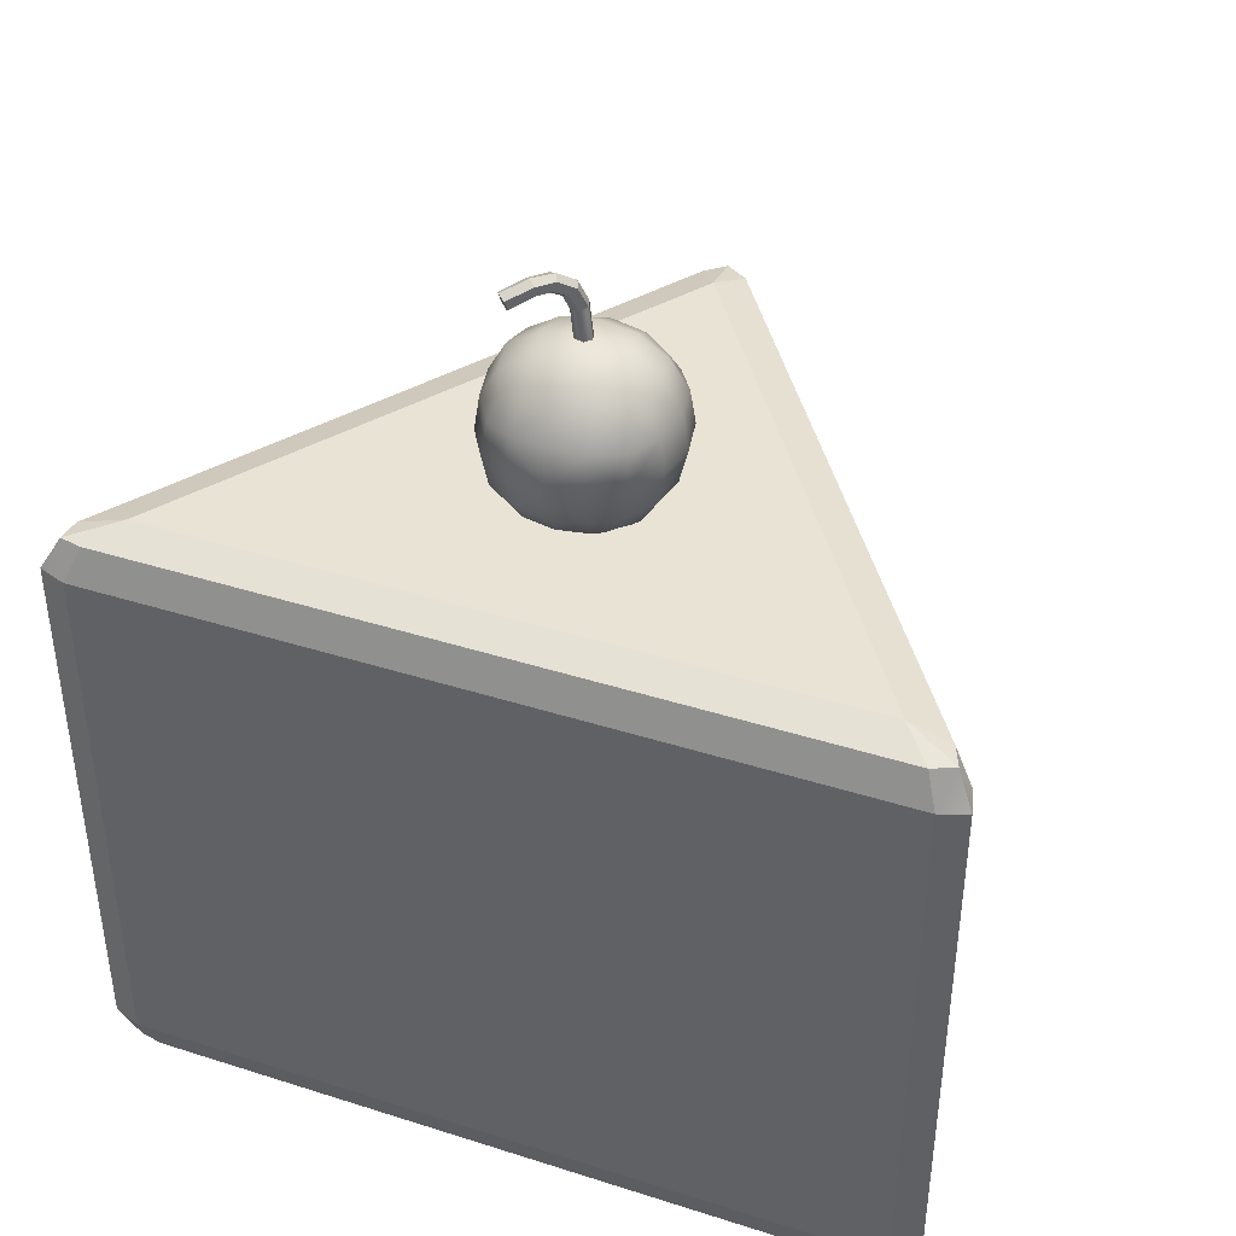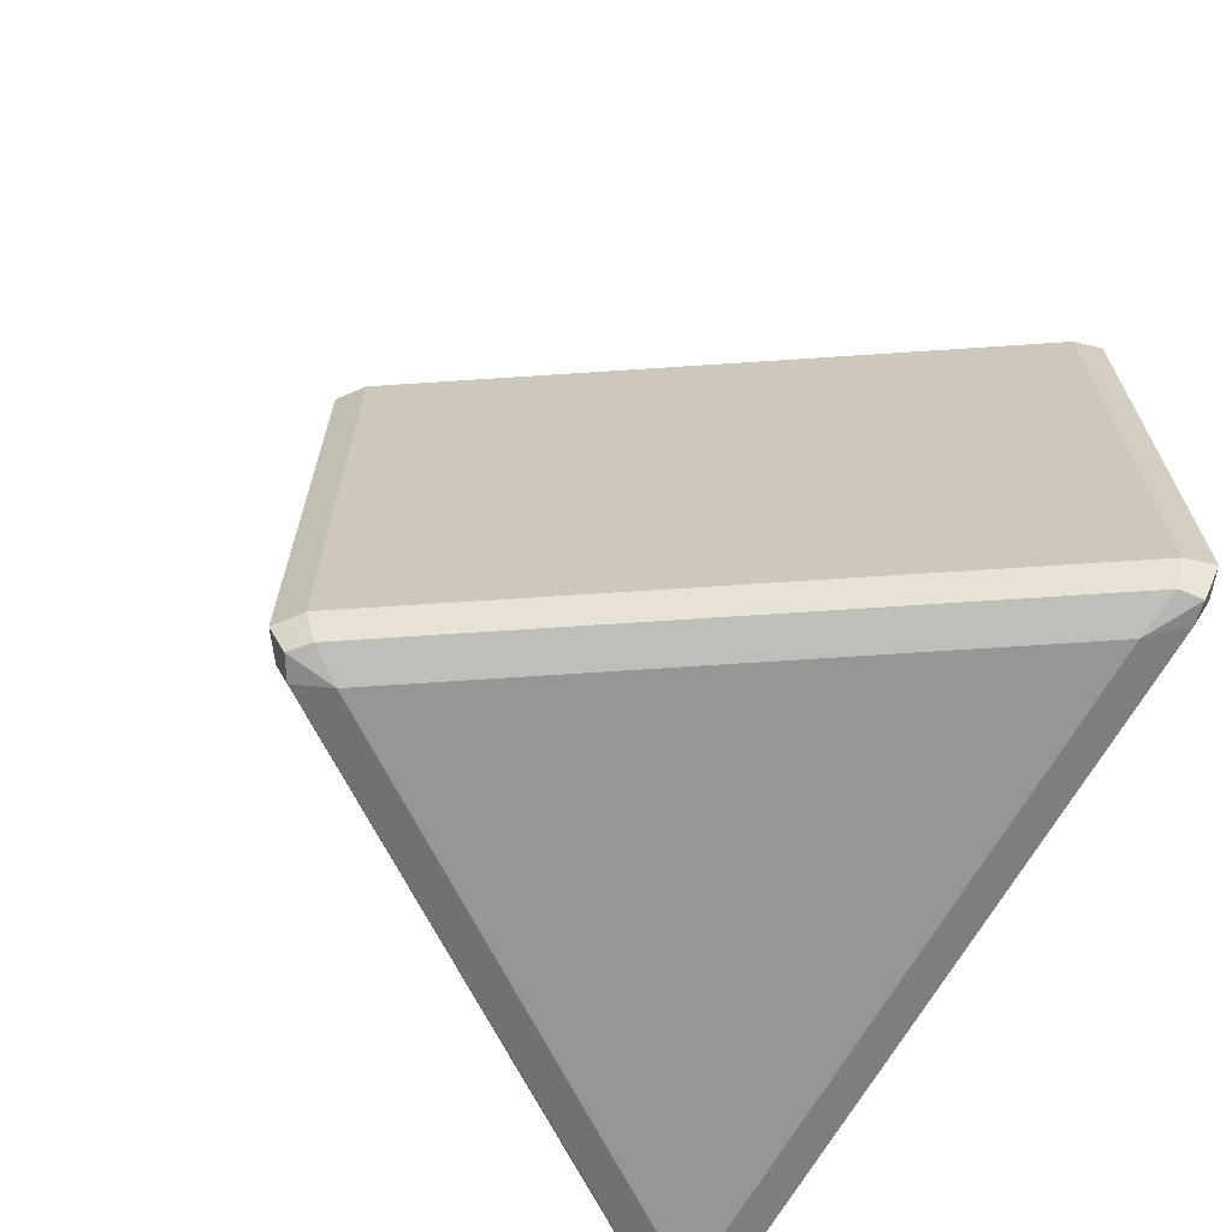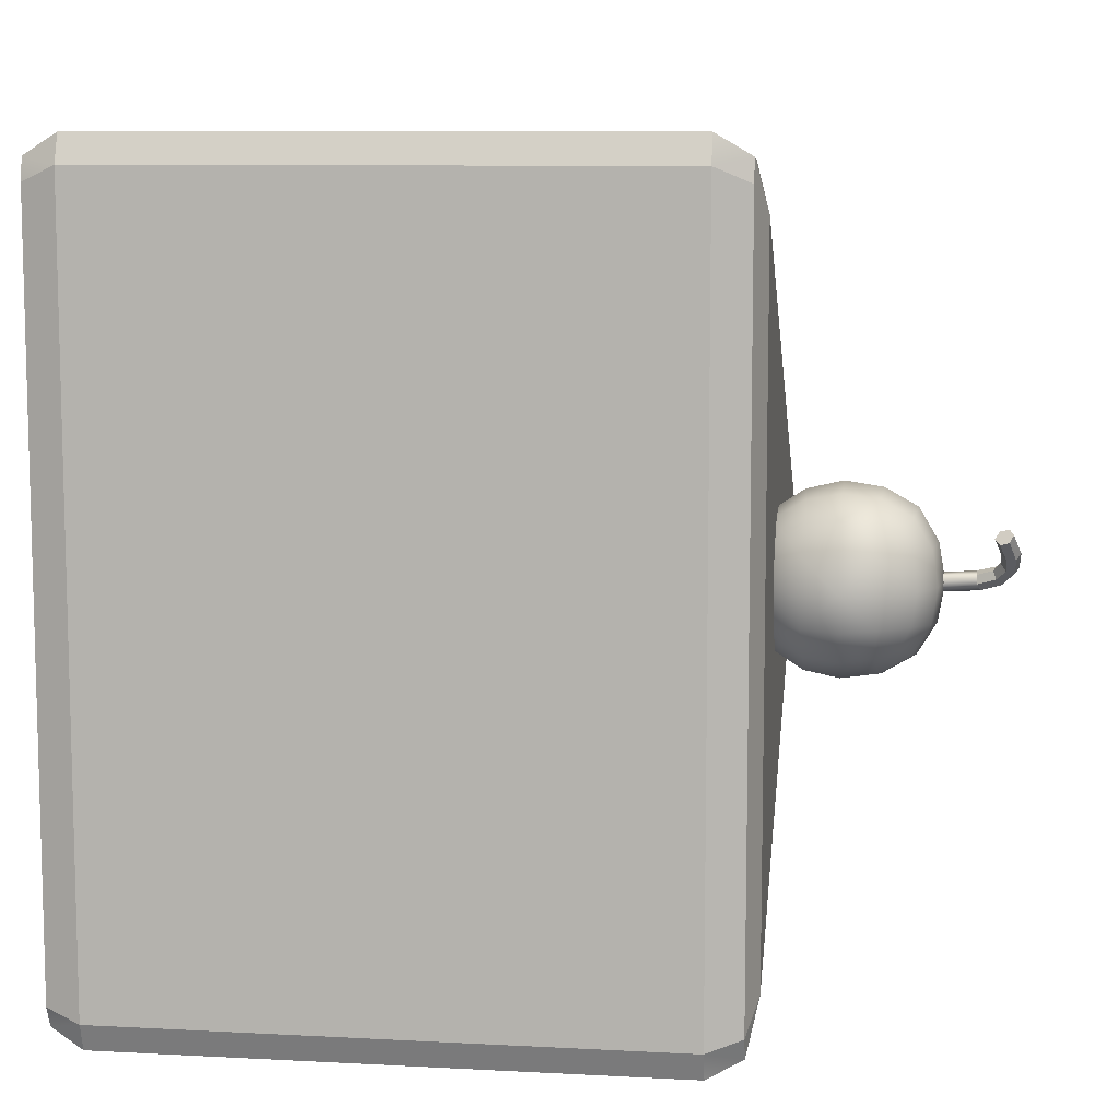
<metadata>
{"format":"obj","ext":"obj","renderer":"f3d","projection":"perspective","resolution":1024,"background":"white","views":[{"elev":40.8,"azim":-68.8,"up":"+Z"},{"elev":-67.3,"azim":150.2,"up":"+Z"},{"elev":9.1,"azim":-82.0,"up":"+Y"}]}
</metadata>
<code>
g cake
v -0.2519 -0.3322 0.3155
v -0.251 0.3319 0.3155
v 0.2468 0.0002905 0.3155
v 0.2468 0.0002905 0.3155
v 0.2931 0.002107 0.3046
v 0.2795 -0.01969 0.3046
v 0.2931 0.002107 0.3046
v 0.2468 0.0002905 0.3155
v 0.2777 0.02028 0.3046
v -0.2519 -0.3322 0.3155
v -0.2755 -0.3822 0.3046
v -0.2855 -0.3613 0.3046
v -0.2755 -0.3822 0.3046
v -0.2519 -0.3322 0.3155
v -0.2537 -0.3731 0.3046
v -0.251 0.3319 0.3155
v -0.2801 0.3791 0.3046
v -0.2574 0.3764 0.3046
v -0.2801 0.3791 0.3046
v -0.251 0.3319 0.3155
v -0.2846 0.3573 0.3046
v -0.2519 -0.3322 -0.3204
v 0.2468 0.0002905 -0.3204
v -0.251 0.3319 -0.3204
v 0.2468 0.0002905 -0.3204
v 0.2795 -0.01969 -0.3095
v 0.2931 0.002107 -0.3095
v 0.2931 0.002107 -0.3095
v 0.2777 0.02028 -0.3095
v 0.2468 0.0002905 -0.3204
v -0.2519 -0.3322 -0.3204
v -0.2855 -0.3613 -0.3095
v -0.2755 -0.3822 -0.3095
v -0.2755 -0.3822 -0.3095
v -0.2537 -0.3731 -0.3095
v -0.2519 -0.3322 -0.3204
v -0.251 0.3319 -0.3204
v -0.2574 0.3764 -0.3095
v -0.2801 0.3791 -0.3095
v -0.2801 0.3791 -0.3095
v -0.2846 0.3573 -0.3095
v -0.251 0.3319 -0.3204
v -0.07932 0.0002905 0.4936
v -0.07478 0.006649 0.4618
v -0.07751 0.008466 0.4926
v -0.07751 -0.002435 0.4618
v -0.07387 -0.006068 0.4963
v -0.07115 -0.008794 0.4618
v -0.0657 -0.003343 0.4972
v -0.06297 -0.006068 0.4618
v -0.08477 0.005741 0.5099
v -0.07751 0.008466 0.4926
v -0.08205 0.01301 0.5072
v -0.07932 0.0002905 0.4936
v -0.07932 0.0002905 0.4936
v -0.08023 0.0002905 0.5154
v -0.07387 -0.006068 0.4963
v -0.08477 0.005741 0.5099
v -0.09204 0.01301 0.5263
v -0.09477 0.01483 0.5181
v -0.1057 0.02663 0.5263
v -0.1048 0.02573 0.5181
v -0.1238 0.0448 0.5199
v -0.122 0.04208 0.5117
v -0.07205 0.003924 0.5181
v -0.07387 -0.006068 0.4963
v -0.08023 0.0002905 0.5154
v -0.0657 -0.003343 0.4972
v -0.09477 0.01483 0.5181
v -0.08205 0.01301 0.5072
v -0.09022 0.02118 0.5135
v -0.08477 0.005741 0.5099
v -0.08568 0.01664 0.5299
v -0.08023 0.0002905 0.5154
v -0.09204 0.01301 0.5263
v -0.07205 0.003924 0.5181
v -0.1048 0.02573 0.5181
v -0.09022 0.02118 0.5135
v -0.09931 0.03027 0.5135
v -0.09477 0.01483 0.5181
v -0.1011 0.03208 0.5308
v -0.09204 0.01301 0.5263
v -0.1057 0.02663 0.5263
v -0.08568 0.01664 0.5299
v -0.122 0.04208 0.5117
v -0.09931 0.03027 0.5135
v -0.1157 0.04662 0.5072
v -0.1048 0.02573 0.5181
v -0.1193 0.05116 0.5235
v -0.1057 0.02663 0.5263
v -0.1238 0.0448 0.5199
v -0.1011 0.03208 0.5308
v -0.07478 0.006649 0.4618
v -0.06933 0.01119 0.4936
v -0.07751 0.008466 0.4926
v -0.0666 0.008466 0.4618
v -0.06297 0.004833 0.4963
v -0.06025 0.002107 0.4618
v -0.0657 -0.003343 0.4972
v -0.06297 -0.006068 0.4618
v -0.07387 0.01573 0.5099
v -0.07751 0.008466 0.4926
v -0.06933 0.01119 0.4936
v -0.08205 0.01301 0.5072
v -0.06933 0.01119 0.5154
v -0.06933 0.01119 0.4936
v -0.06297 0.004833 0.4963
v -0.07387 0.01573 0.5099
v -0.08114 0.02391 0.5263
v -0.08386 0.02573 0.5181
v -0.09477 0.03754 0.5263
v -0.09386 0.03572 0.5181
v -0.1129 0.0548 0.5199
v -0.1111 0.05298 0.5117
v -0.07205 0.003924 0.5181
v -0.06297 0.004833 0.4963
v -0.0657 -0.003343 0.4972
v -0.06933 0.01119 0.5154
v -0.08386 0.02573 0.5181
v -0.08205 0.01301 0.5072
v -0.07387 0.01573 0.5099
v -0.09022 0.02118 0.5135
v -0.08568 0.01664 0.5299
v -0.06933 0.01119 0.5154
v -0.07205 0.003924 0.5181
v -0.08114 0.02391 0.5263
v -0.09386 0.03572 0.5181
v -0.09022 0.02118 0.5135
v -0.08386 0.02573 0.5181
v -0.09931 0.03027 0.5135
v -0.1011 0.03208 0.5308
v -0.08114 0.02391 0.5263
v -0.08568 0.01664 0.5299
v -0.09477 0.03754 0.5263
v -0.1111 0.05298 0.5117
v -0.09931 0.03027 0.5135
v -0.09386 0.03572 0.5181
v -0.1157 0.04662 0.5072
v -0.1193 0.05116 0.5235
v -0.09477 0.03754 0.5263
v -0.1011 0.03208 0.5308
v -0.1129 0.0548 0.5199
v -0.1129 0.0548 0.5199
v -0.1157 0.04662 0.5072
v -0.1111 0.05298 0.5117
v -0.1238 0.0448 0.5199
v -0.1193 0.05116 0.5235
v -0.122 0.04208 0.5117
v -0.251 0.3319 0.3155
v -0.2855 -0.3613 0.3046
v -0.2846 0.3573 0.3046
v -0.2519 -0.3322 0.3155
v -0.2519 -0.3322 0.3155
v 0.2795 -0.01969 0.3046
v -0.2537 -0.3731 0.3046
v 0.2468 0.0002905 0.3155
v 0.2468 0.0002905 0.3155
v -0.2574 0.3764 0.3046
v 0.2777 0.02028 0.3046
v -0.251 0.3319 0.3155
v -0.2846 0.3573 0.3046
v -0.2964 -0.3722 0.271
v -0.2964 0.3718 0.271
v -0.2855 -0.3613 0.3046
v -0.2537 -0.3731 0.3046
v 0.2904 -0.02515 0.271
v -0.2601 -0.3912 0.271
v 0.2795 -0.01969 0.3046
v 0.2777 0.02028 0.3046
v -0.2592 0.3909 0.271
v 0.2904 0.02573 0.271
v -0.2574 0.3764 0.3046
v 0.2931 0.002107 0.3046
v 0.2904 -0.02515 0.271
v 0.2795 -0.01969 0.3046
v 0.3095 0.0002905 0.271
v 0.2931 0.002107 0.3046
v 0.2904 0.02573 0.271
v 0.3095 0.0002905 0.271
v 0.2777 0.02028 0.3046
v -0.2964 -0.3722 -0.2759
v -0.2964 0.3718 0.271
v -0.2964 -0.3722 0.271
v -0.2964 0.3718 -0.2759
v -0.2592 0.3909 0.271
v -0.2801 0.3791 0.3046
v -0.2864 0.3991 0.271
v -0.2574 0.3764 0.3046
v -0.2964 -0.3722 0.271
v -0.2755 -0.3822 0.3046
v -0.2873 -0.3985 0.271
v -0.2855 -0.3613 0.3046
v -0.2755 -0.3822 0.3046
v -0.2601 -0.3912 0.271
v -0.2873 -0.3985 0.271
v -0.2537 -0.3731 0.3046
v -0.2801 0.3791 0.3046
v -0.2964 0.3718 0.271
v -0.2864 0.3991 0.271
v -0.2846 0.3573 0.3046
v -0.2601 -0.3912 -0.2759
v 0.2904 -0.02515 0.271
v 0.2904 -0.02515 -0.2759
v -0.2601 -0.3912 0.271
v 0.2904 0.02573 -0.2759
v -0.2592 0.3909 0.271
v -0.2592 0.3909 -0.2759
v 0.2904 0.02573 0.271
v -0.2964 -0.3722 -0.2759
v -0.2873 -0.3985 0.271
v -0.2873 -0.3985 -0.2759
v -0.2964 -0.3722 0.271
v 0.2904 -0.02515 -0.2759
v 0.3095 0.0002905 0.271
v 0.3095 0.0002905 -0.2759
v 0.2904 -0.02515 0.271
v -0.2592 0.3909 -0.2759
v -0.2864 0.3991 0.271
v -0.2864 0.3991 -0.2759
v -0.2592 0.3909 0.271
v -0.2873 -0.3985 -0.2759
v -0.2601 -0.3912 0.271
v -0.2601 -0.3912 -0.2759
v -0.2873 -0.3985 0.271
v 0.3095 0.0002905 -0.2759
v 0.2904 0.02573 0.271
v 0.2904 0.02573 -0.2759
v 0.3095 0.0002905 0.271
v -0.2964 0.3718 -0.2759
v -0.2864 0.3991 0.271
v -0.2964 0.3718 0.271
v -0.2864 0.3991 -0.2759
v -0.251 0.3319 -0.3204
v -0.2855 -0.3613 -0.3095
v -0.2519 -0.3322 -0.3204
v -0.2846 0.3573 -0.3095
v -0.2519 -0.3322 -0.3204
v 0.2795 -0.01969 -0.3095
v 0.2468 0.0002905 -0.3204
v -0.2537 -0.3731 -0.3095
v 0.2468 0.0002905 -0.3204
v -0.2574 0.3764 -0.3095
v -0.251 0.3319 -0.3204
v 0.2777 0.02028 -0.3095
v -0.2846 0.3573 -0.3095
v -0.2964 -0.3722 -0.2759
v -0.2855 -0.3613 -0.3095
v -0.2964 0.3718 -0.2759
v -0.2537 -0.3731 -0.3095
v 0.2904 -0.02515 -0.2759
v 0.2795 -0.01969 -0.3095
v -0.2601 -0.3912 -0.2759
v 0.2777 0.02028 -0.3095
v -0.2592 0.3909 -0.2759
v -0.2574 0.3764 -0.3095
v 0.2904 0.02573 -0.2759
v 0.2931 0.002107 -0.3095
v 0.2904 -0.02515 -0.2759
v 0.3095 0.0002905 -0.2759
v 0.2795 -0.01969 -0.3095
v 0.2931 0.002107 -0.3095
v 0.2904 0.02573 -0.2759
v 0.2777 0.02028 -0.3095
v 0.3095 0.0002905 -0.2759
v -0.2592 0.3909 -0.2759
v -0.2801 0.3791 -0.3095
v -0.2574 0.3764 -0.3095
v -0.2864 0.3991 -0.2759
v -0.2964 -0.3722 -0.2759
v -0.2755 -0.3822 -0.3095
v -0.2855 -0.3613 -0.3095
v -0.2873 -0.3985 -0.2759
v -0.2755 -0.3822 -0.3095
v -0.2601 -0.3912 -0.2759
v -0.2537 -0.3731 -0.3095
v -0.2873 -0.3985 -0.2759
v -0.2801 0.3791 -0.3095
v -0.2964 0.3718 -0.2759
v -0.2846 0.3573 -0.3095
v -0.2864 0.3991 -0.2759
v -0.1002 -0.03241 0.2955
v -0.06933 -0.0633 0.3101
v -0.06933 -0.03423 0.291
v -0.06933 0.0002905 0.2837
v -0.1002 -0.05966 0.3128
v -0.1038 -0.07692 0.3409
v -0.06933 -0.08237 0.3391
v -0.06933 -0.09055 0.3736
v -0.1211 -0.05058 0.321
v -0.102 0.0002905 0.2892
v -0.1002 0.03208 0.2955
v -0.1302 0.0002905 0.3064
v -0.06933 0.0339 0.291
v -0.06933 0.06297 0.3101
v -0.1275 -0.0306 0.311
v -0.1465 -0.03241 0.3391
v -0.1311 -0.05966 0.3419
v -0.1366 -0.0633 0.3736
v -0.1057 -0.08328 0.3736
v -0.1038 -0.07874 0.4073
v -0.06933 -0.0851 0.41
v -0.06933 -0.06693 0.4409
v -0.1002 0.05934 0.3128
v -0.1029 0.0766 0.3409
v -0.06933 0.08205 0.3391
v -0.06933 0.09022 0.3736
v -0.1211 0.05116 0.321
v -0.1275 0.03118 0.311
v -0.1465 0.03299 0.3391
v -0.1311 0.06025 0.3419
v -0.1366 0.06388 0.3736
v -0.1057 0.08296 0.3736
v -0.1029 0.07841 0.4073
v -0.06933 0.08477 0.41
v -0.06933 0.06751 0.4409
v -0.1511 0.0002905 0.3364
v -0.1593 0.0002905 0.3727
v -0.1538 0.0339 0.3727
v -0.1465 0.03299 0.4073
v -0.1311 0.06025 0.4045
v -0.1211 0.05207 0.4263
v -0.1002 0.06206 0.4363
v -0.1002 0.0339 0.4536
v -0.06933 0.03663 0.459
v -0.06933 0.0002905 0.4654
v -0.1538 -0.03423 0.3727
v -0.1465 -0.03241 0.4073
v -0.1275 0.03118 0.4363
v -0.1302 0.0002905 0.4409
v -0.1511 0.0002905 0.41
v -0.102 0.0002905 0.459
v -0.1002 -0.03423 0.4536
v -0.06933 -0.03695 0.459
v -0.1311 -0.06057 0.4045
v -0.1275 -0.0315 0.4363
v -0.1211 -0.0524 0.4263
v -0.1002 -0.06239 0.4363
v -0.03754 0.03208 0.2955
v -0.06933 0.06297 0.3101
v -0.06933 0.0339 0.291
v -0.06933 0.0002905 0.2837
v -0.03844 0.05934 0.3128
v -0.03481 0.0766 0.3409
v -0.06933 0.08205 0.3391
v -0.06933 0.09022 0.3736
v -0.01755 0.05116 0.321
v -0.03663 0.0002905 0.2892
v -0.03754 -0.03241 0.2955
v -0.007558 0.0002905 0.3064
v -0.06933 -0.03423 0.291
v -0.06933 -0.0633 0.3101
v -0.01028 0.03118 0.311
v 0.008794 0.03208 0.3391
v -0.006649 0.06025 0.3419
v -0.002107 0.06388 0.3736
v -0.03208 0.08296 0.3736
v -0.03481 0.07841 0.4073
v -0.06933 0.08477 0.41
v -0.06933 0.06751 0.4409
v -0.03844 -0.05966 0.3128
v -0.03481 -0.07692 0.3409
v -0.06933 -0.08237 0.3391
v -0.06933 -0.09055 0.3736
v -0.01755 -0.05058 0.321
v -0.01028 -0.0306 0.311
v 0.007885 -0.03241 0.3391
v -0.006649 -0.05966 0.3419
v -0.002107 -0.0633 0.3736
v -0.03208 -0.08328 0.3736
v -0.03481 -0.07874 0.4073
v -0.06933 -0.0851 0.41
v -0.06933 -0.06693 0.4409
v 0.01243 0.0002905 0.3364
v 0.02151 0.0002905 0.3727
v 0.01515 -0.03423 0.3727
v 0.007885 -0.03241 0.4073
v -0.006649 -0.06057 0.4045
v -0.01755 -0.0524 0.4263
v -0.03844 -0.06239 0.4363
v -0.03754 -0.03423 0.4536
v -0.06933 -0.03695 0.459
v -0.06933 0.0002905 0.4654
v 0.01515 0.0339 0.3727
v 0.008794 0.03208 0.4073
v -0.01028 -0.0315 0.4363
v -0.007558 0.0002905 0.4409
v 0.01243 0.0002905 0.41
v -0.03663 0.0002905 0.459
v -0.03754 0.0339 0.4536
v -0.06933 0.03663 0.459
v -0.006649 0.06025 0.4045
v -0.01028 0.03118 0.4363
v -0.01755 0.05207 0.4263
v -0.03844 0.06206 0.4363
g cake_0
f 3 2 1
f 6 5 4
f 9 8 7
f 12 11 10
f 15 14 13
f 18 17 16
f 21 20 19
f 24 23 22
f 27 26 25
f 30 29 28
f 33 32 31
f 36 35 34
f 39 38 37
f 42 41 40
f 45 44 43
f 46 43 44
f 43 46 47
f 48 47 46
f 47 48 49
f 50 49 48
f 53 52 51
f 54 51 52
f 57 56 55
f 58 55 56
f 56 59 58
f 60 58 59
f 59 61 60
f 62 60 61
f 61 63 62
f 64 62 63
f 67 66 65
f 68 65 66
f 71 70 69
f 72 69 70
f 75 74 73
f 76 73 74
f 79 78 77
f 80 77 78
f 83 82 81
f 84 81 82
f 87 86 85
f 88 85 86
f 91 90 89
f 92 89 90
f 95 94 93
f 96 93 94
f 94 97 96
f 98 96 97
f 97 99 98
f 100 98 99
f 103 102 101
f 104 101 102
f 107 106 105
f 108 105 106
f 105 108 109
f 110 109 108
f 109 110 111
f 112 111 110
f 111 112 113
f 114 113 112
f 117 116 115
f 118 115 116
f 121 120 119
f 122 119 120
f 125 124 123
f 126 123 124
f 129 128 127
f 130 127 128
f 133 132 131
f 134 131 132
f 137 136 135
f 138 135 136
f 141 140 139
f 142 139 140
f 145 144 143
f 144 146 143
f 146 147 143
f 148 146 144
f 151 150 149
f 152 149 150
f 155 154 153
f 156 153 154
f 159 158 157
f 160 157 158
f 163 162 161
f 164 161 162
f 167 166 165
f 168 165 166
f 171 170 169
f 172 169 170
f 175 174 173
f 176 173 174
f 179 178 177
f 180 177 178
f 183 182 181
f 184 181 182
f 187 186 185
f 188 185 186
f 191 190 189
f 192 189 190
f 195 194 193
f 196 193 194
f 199 198 197
f 200 197 198
f 203 202 201
f 204 201 202
f 207 206 205
f 208 205 206
f 211 210 209
f 212 209 210
f 215 214 213
f 216 213 214
f 219 218 217
f 220 217 218
f 223 222 221
f 224 221 222
f 227 226 225
f 228 225 226
f 231 230 229
f 232 229 230
f 235 234 233
f 236 233 234
f 239 238 237
f 240 237 238
f 243 242 241
f 244 241 242
f 247 246 245
f 248 245 246
f 251 250 249
f 252 249 250
f 255 254 253
f 256 253 254
f 259 258 257
f 260 257 258
f 263 262 261
f 264 261 262
f 267 266 265
f 268 265 266
f 271 270 269
f 272 269 270
f 275 274 273
f 276 273 274
f 279 278 277
f 280 277 278
f 283 282 281
f 283 281 284
f 285 281 282
f 285 282 286
f 287 286 282
f 287 288 286
f 285 289 281
f 285 286 289
f 290 284 281
f 290 291 284
f 290 281 292
f 290 292 291
f 293 284 291
f 293 291 294
f 295 281 289
f 295 292 281
f 295 289 296
f 295 296 292
f 297 289 286
f 297 296 289
f 297 286 298
f 297 298 296
f 299 286 288
f 299 298 286
f 299 288 300
f 299 300 298
f 301 300 288
f 301 302 300
f 303 294 291
f 303 304 294
f 305 294 304
f 305 304 306
f 303 291 307
f 303 307 304
f 308 307 291
f 308 309 307
f 308 291 292
f 308 292 309
f 310 304 307
f 310 307 309
f 310 311 304
f 310 309 311
f 312 306 304
f 312 304 311
f 312 313 306
f 312 311 313
f 314 306 313
f 314 313 315
f 316 309 292
f 316 317 309
f 316 292 296
f 316 296 317
f 318 311 309
f 318 309 317
f 318 319 311
f 318 317 319
f 320 313 311
f 320 311 319
f 320 321 313
f 320 319 321
f 322 315 313
f 322 313 321
f 322 323 315
f 322 321 323
f 324 315 323
f 324 323 325
f 326 317 296
f 326 327 317
f 326 296 298
f 326 298 327
f 328 321 319
f 328 323 321
f 328 319 329
f 328 329 323
f 330 319 317
f 330 317 327
f 330 329 319
f 330 327 329
f 331 325 323
f 331 323 329
f 331 332 325
f 331 329 332
f 333 325 332
f 333 332 302
f 334 327 298
f 334 298 300
f 335 329 327
f 335 332 329
f 334 336 327
f 335 327 336
f 334 300 336
f 335 336 332
f 337 302 332
f 337 300 302
f 337 332 336
f 337 336 300
f 340 339 338
f 340 338 341
f 342 338 339
f 342 339 343
f 344 343 339
f 344 345 343
f 342 346 338
f 342 343 346
f 347 341 338
f 347 348 341
f 347 338 349
f 347 349 348
f 350 341 348
f 350 348 351
f 352 338 346
f 352 349 338
f 352 346 353
f 352 353 349
f 354 346 343
f 354 353 346
f 354 343 355
f 354 355 353
f 356 343 345
f 356 355 343
f 356 345 357
f 356 357 355
f 358 357 345
f 358 359 357
f 360 351 348
f 360 361 351
f 362 351 361
f 362 361 363
f 360 348 364
f 360 364 361
f 365 364 348
f 365 366 364
f 365 348 349
f 365 349 366
f 367 361 364
f 367 364 366
f 367 368 361
f 367 366 368
f 369 363 361
f 369 361 368
f 369 370 363
f 369 368 370
f 371 363 370
f 371 370 372
f 373 366 349
f 373 374 366
f 373 349 353
f 373 353 374
f 375 368 366
f 375 366 374
f 375 376 368
f 375 374 376
f 377 370 368
f 377 368 376
f 377 378 370
f 377 376 378
f 379 372 370
f 379 370 378
f 379 380 372
f 379 378 380
f 381 372 380
f 381 380 382
f 383 374 353
f 383 384 374
f 383 353 355
f 383 355 384
f 385 378 376
f 385 380 378
f 385 376 386
f 385 386 380
f 387 376 374
f 387 374 384
f 387 386 376
f 387 384 386
f 388 382 380
f 388 380 386
f 388 389 382
f 388 386 389
f 390 382 389
f 390 389 359
f 391 384 355
f 391 355 357
f 392 386 384
f 392 389 386
f 391 393 384
f 392 384 393
f 391 357 393
f 392 393 389
f 394 359 389
f 394 357 359
f 394 389 393
f 394 393 357

</code>
